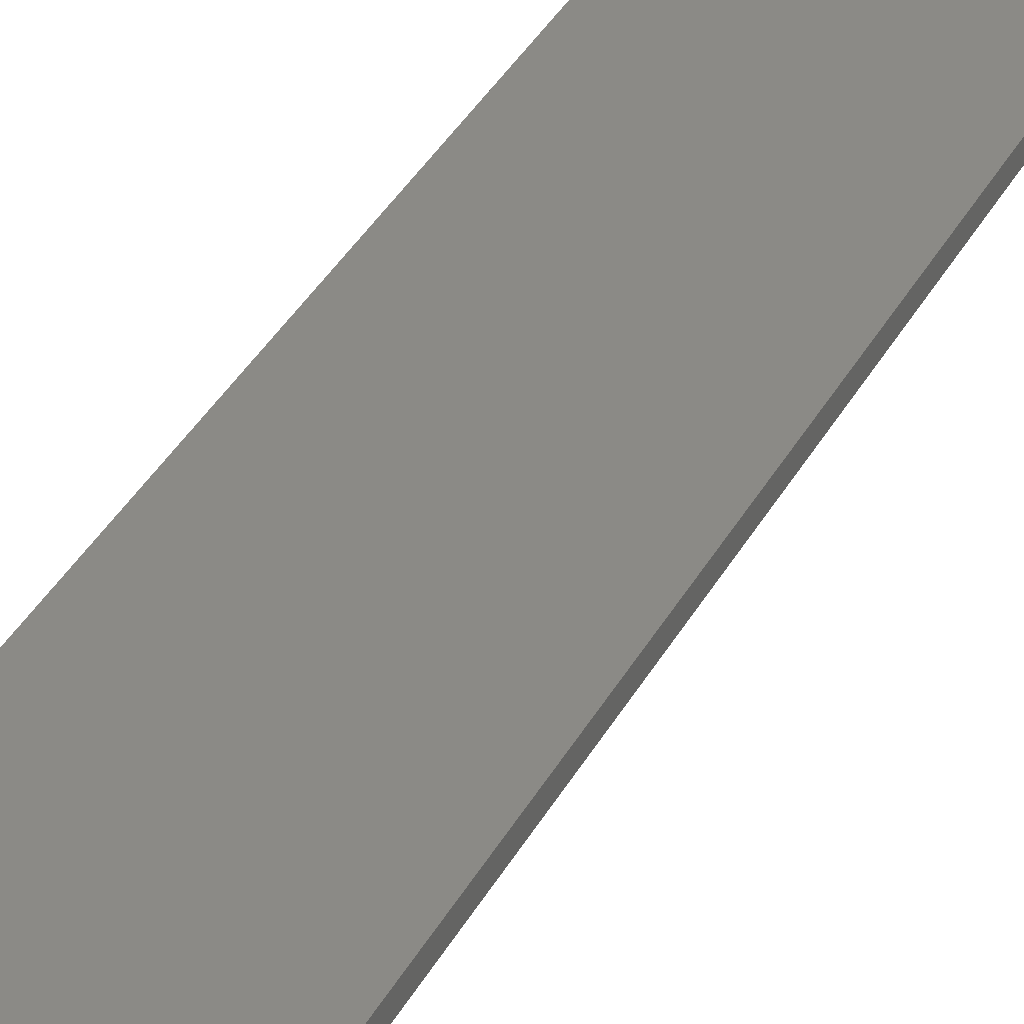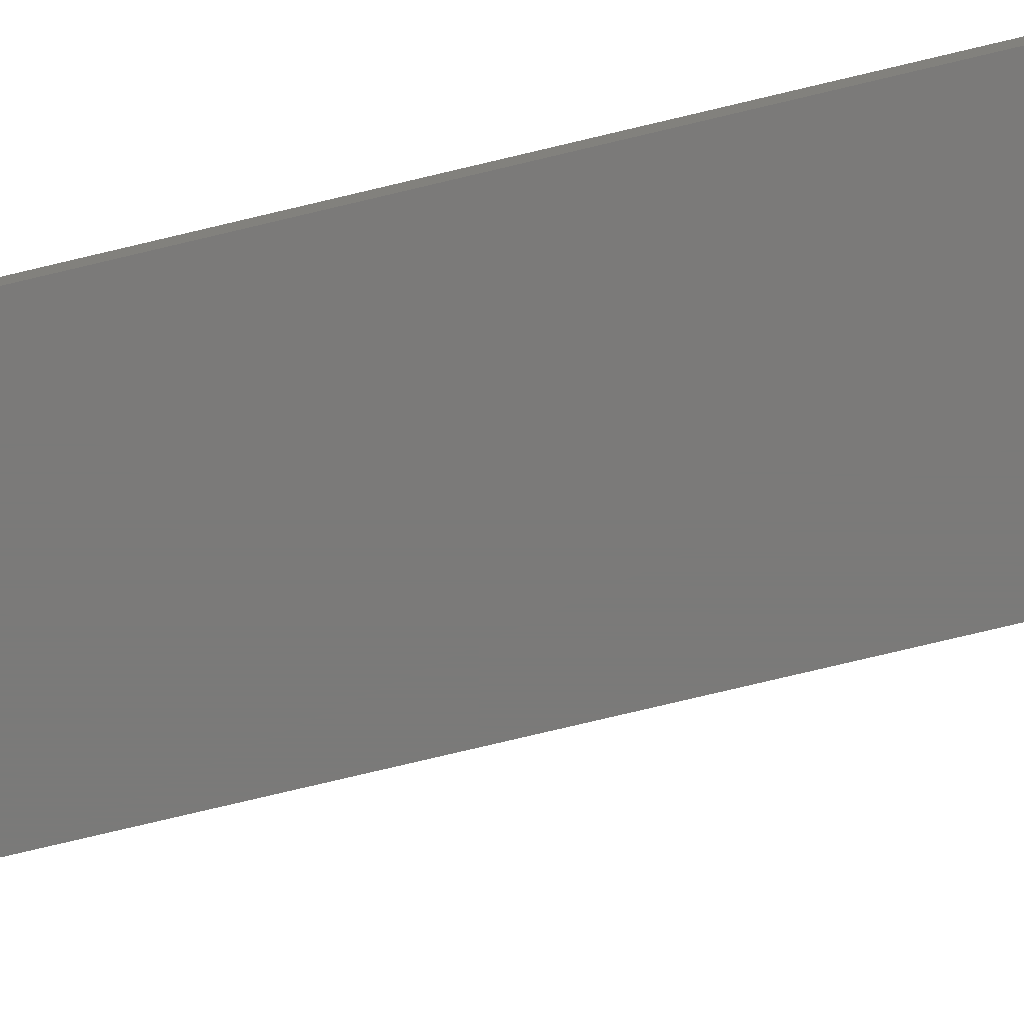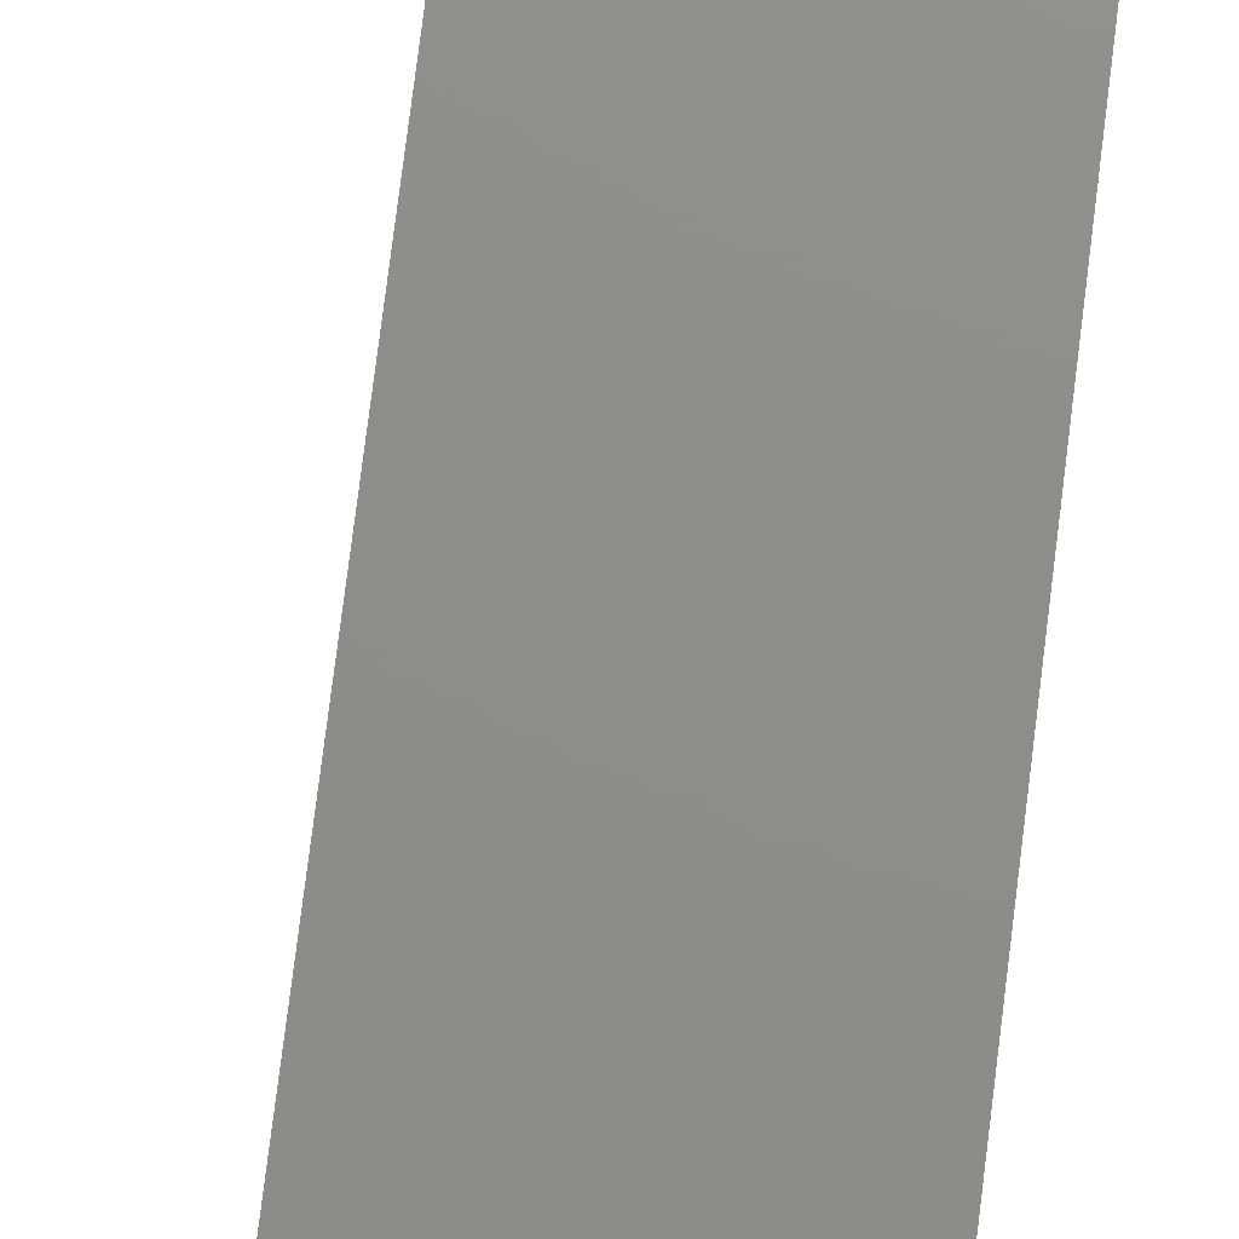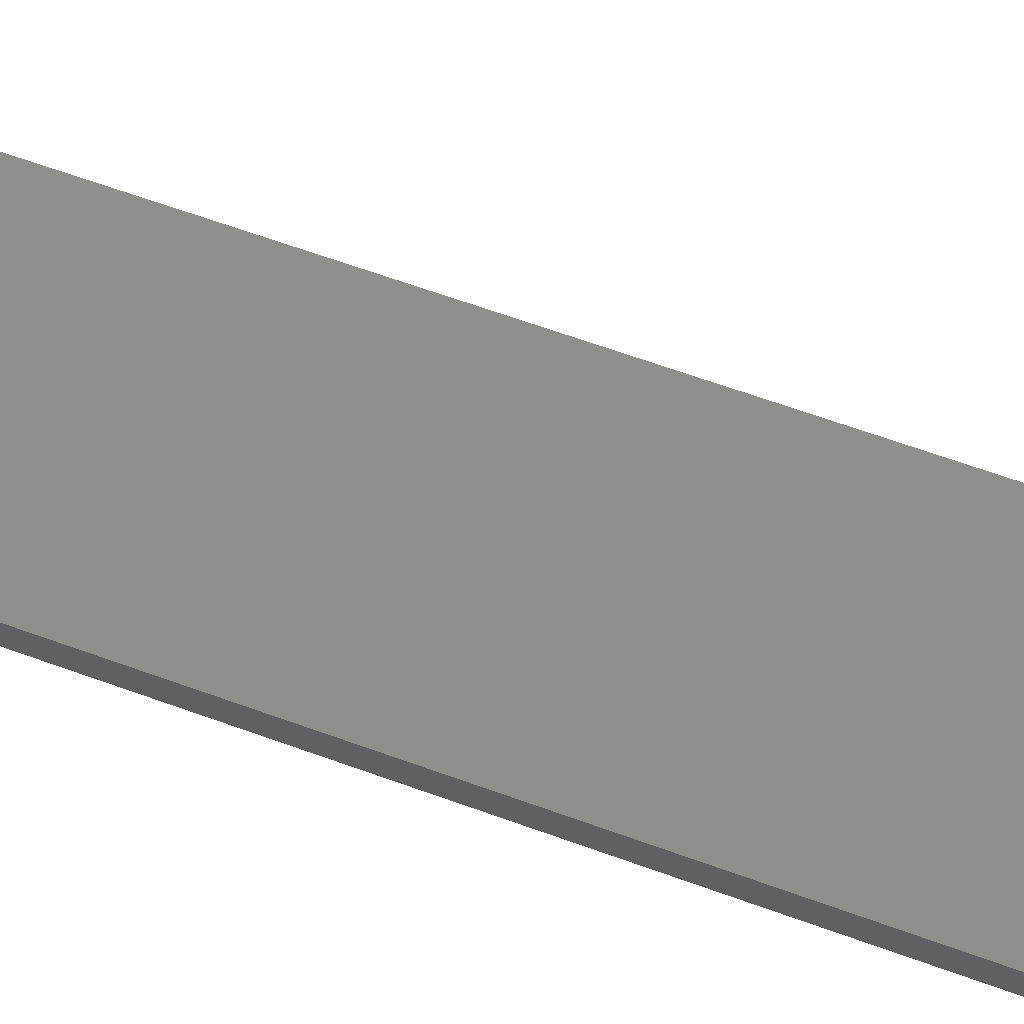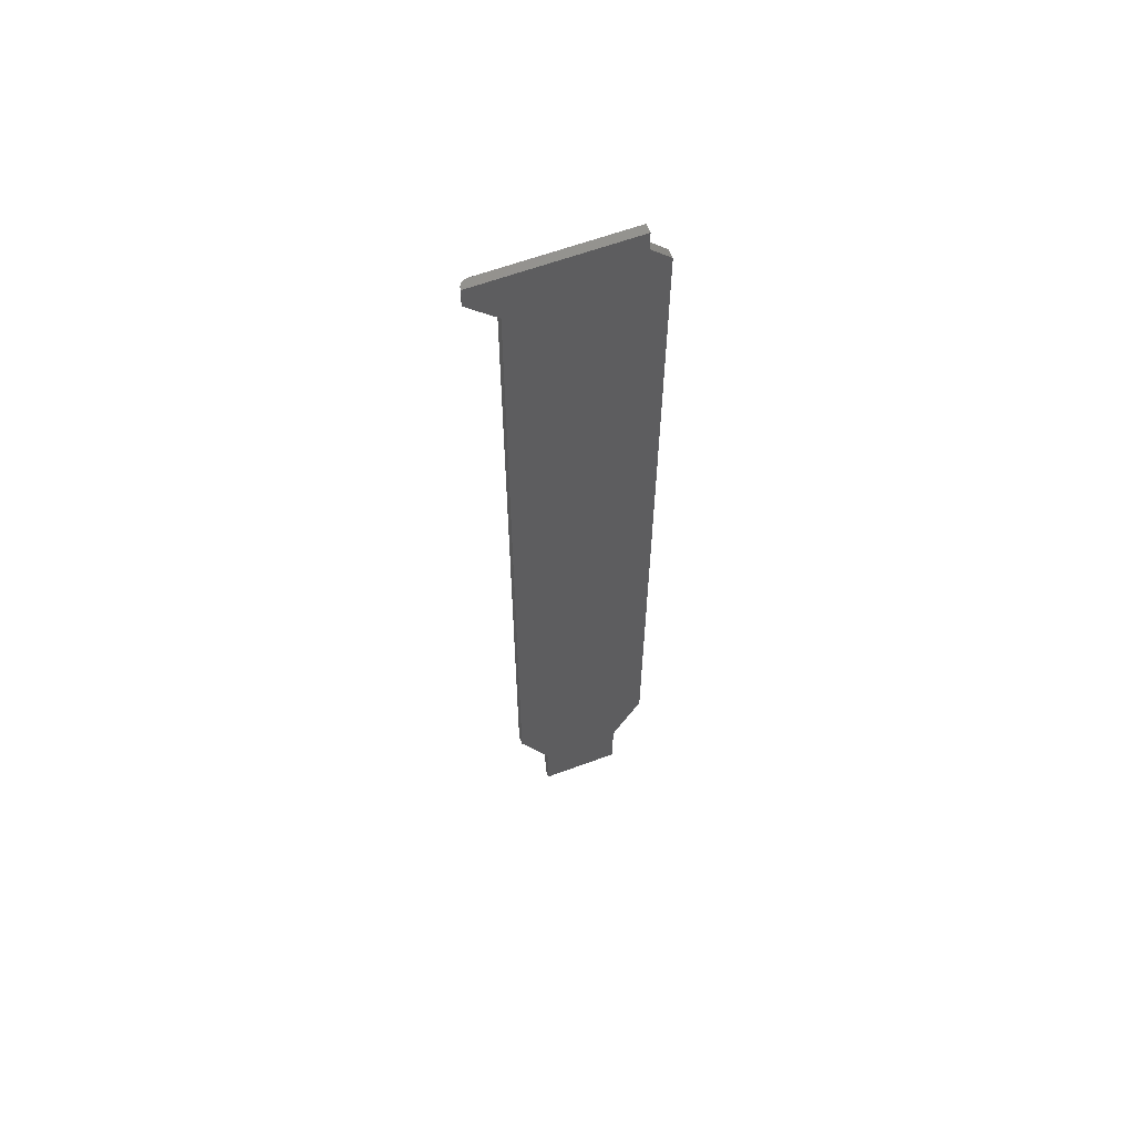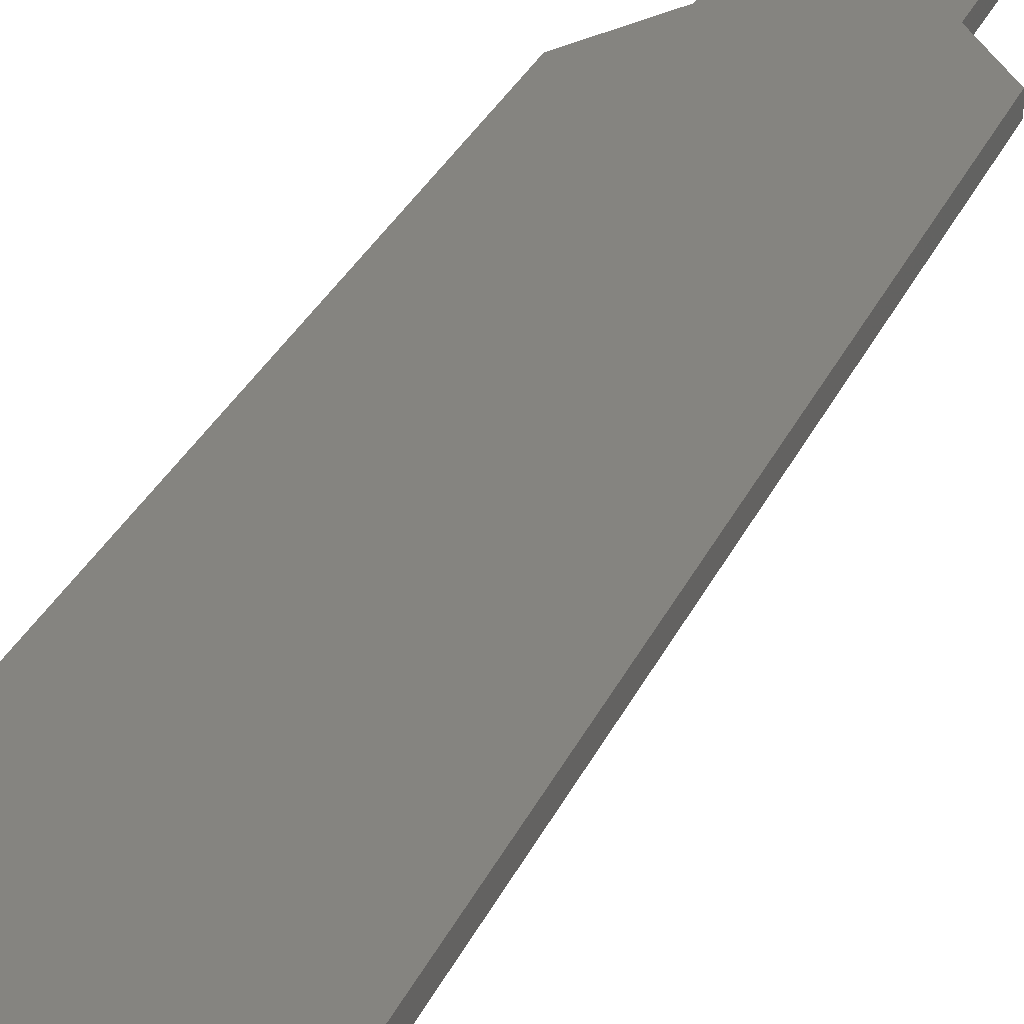
<metadata>
{"format":"stl","ext":"stl","renderer":"f3d","projection":"perspective","resolution":1024,"background":"white","views":[{"elev":30.3,"azim":-158.2,"up":"+Z"},{"elev":-73.4,"azim":103.6,"up":"+Z"},{"elev":74.0,"azim":7.0,"up":"+Z"},{"elev":48.6,"azim":113.8,"up":"+Z"},{"elev":61.3,"azim":-20.7,"up":"+Y"},{"elev":19.9,"azim":-165.5,"up":"+Z"}]}
</metadata>
<code>
# stl→obj: 38 verts, 72 faces
v 0.1248 0.7091 0
v -0.01562 0.7188 0
v 0.1073 0.7266 0
v -0.01562 0.744 0
v 0.1073 0.744 0
v 0.002714 0.7004 0
v 0.1248 0.003043 0
v 0.002714 0.003043 0
v 0.0986 -0.04926 0
v 0.02887 -0.04926 0
v 0.0986 -0.1016 0
v 0.02887 -0.1016 0
v 0.1073 0.744 0.007812
v -0.01715 0.744 0.0001501
v -0.01861 0.744 0.0005947
v -0.01997 0.744 0.001317
v -0.02115 0.744 0.002288
v -0.02212 0.744 0.003472
v -0.02284 0.744 0.004823
v -0.02329 0.744 0.006288
v -0.02344 0.744 0.007812
v -0.01961 0.7227 0.001091
v -0.01736 0.7205 0.0001958
v -0.01852 0.7216 0.0005572
v -0.02344 0.7266 0.007812
v -0.02328 0.7264 0.006256
v -0.02195 0.7251 0.003232
v -0.0228 0.7259 0.004728
v 0.002714 0.7004 0.007812
v -0.02059 0.7237 0.001783
v 0.1073 0.7266 0.007812
v 0.1248 0.7091 0.007812
v 0.1248 0.003043 0.007812
v 0.002714 0.003043 0.007812
v 0.0986 -0.04926 0.007812
v 0.02887 -0.04926 0.007812
v 0.0986 -0.1016 0.007812
v 0.02887 -0.1016 0.007812
f 1 2 3
f 3 2 4
f 3 4 5
f 2 1 6
f 6 1 7
f 6 7 8
f 8 7 9
f 8 9 10
f 10 9 11
f 10 11 12
f 13 5 4
f 13 4 14
f 13 14 15
f 13 15 16
f 13 16 17
f 13 17 18
f 13 18 19
f 13 19 20
f 13 20 21
f 2 22 23
f 22 24 23
f 25 26 27
f 27 26 28
f 29 25 27
f 29 27 30
f 29 30 22
f 29 22 2
f 29 2 6
f 13 21 31
f 31 21 25
f 31 25 32
f 32 25 29
f 32 29 33
f 33 29 34
f 33 34 35
f 35 34 36
f 35 36 37
f 37 36 38
f 4 23 14
f 4 2 23
f 23 24 14
f 14 24 15
f 15 24 22
f 15 22 16
f 16 22 30
f 30 17 16
f 17 30 27
f 25 21 26
f 26 21 20
f 26 20 28
f 28 20 19
f 28 19 27
f 27 19 18
f 27 18 17
f 31 3 13
f 13 3 5
f 32 1 31
f 31 1 3
f 33 7 32
f 32 7 1
f 35 9 33
f 33 9 7
f 37 11 35
f 35 11 9
f 38 12 37
f 37 12 11
f 36 10 38
f 38 10 12
f 34 8 36
f 36 8 10
f 29 6 34
f 34 6 8

</code>
